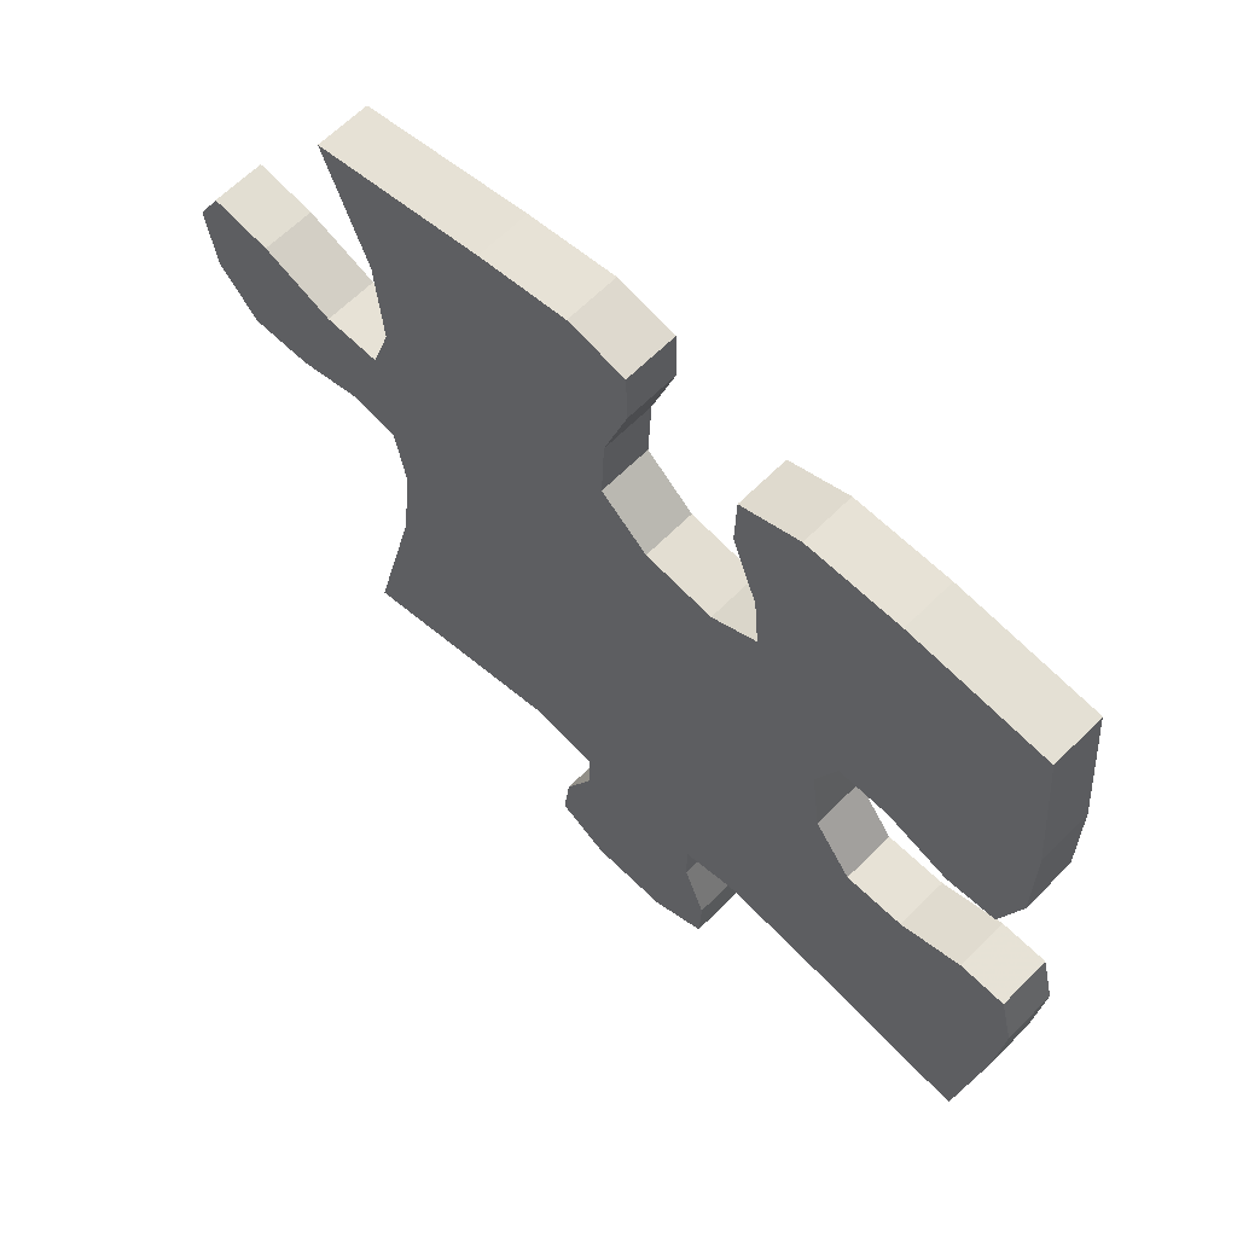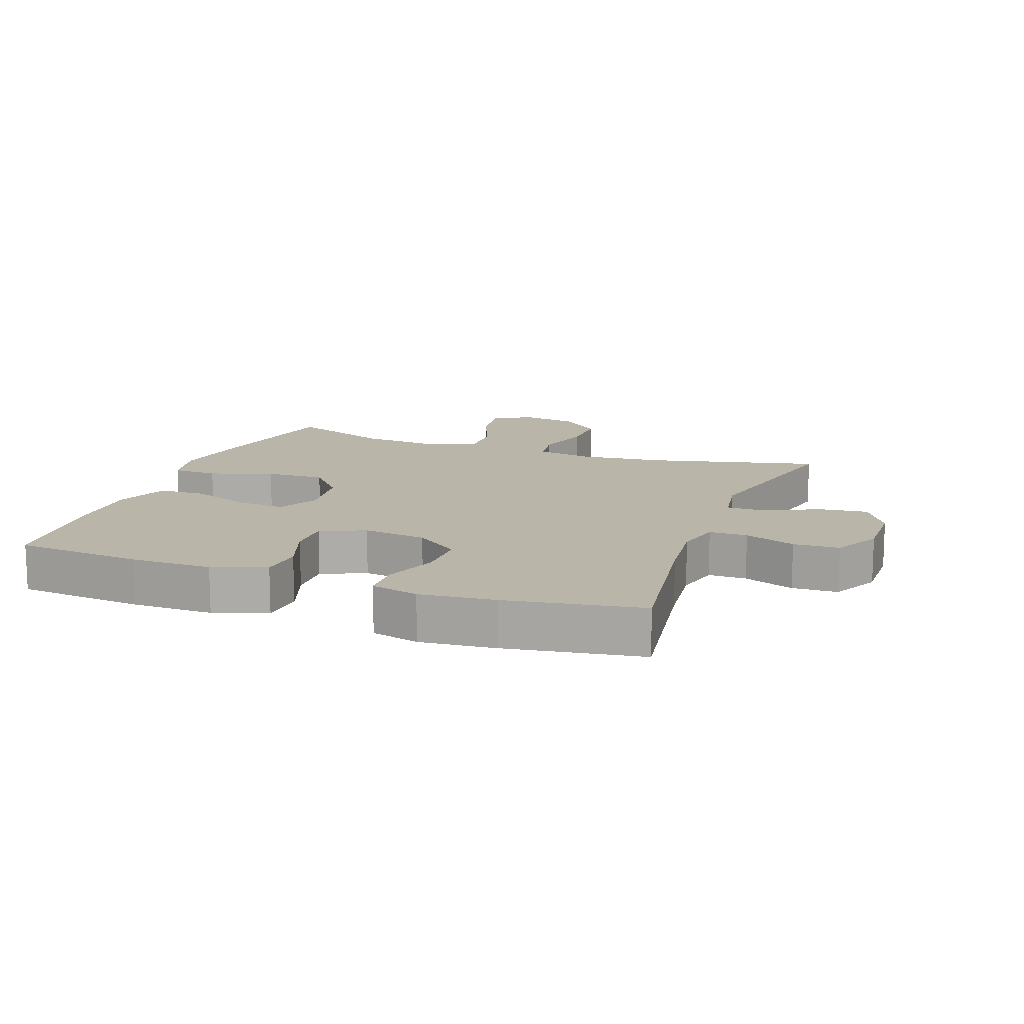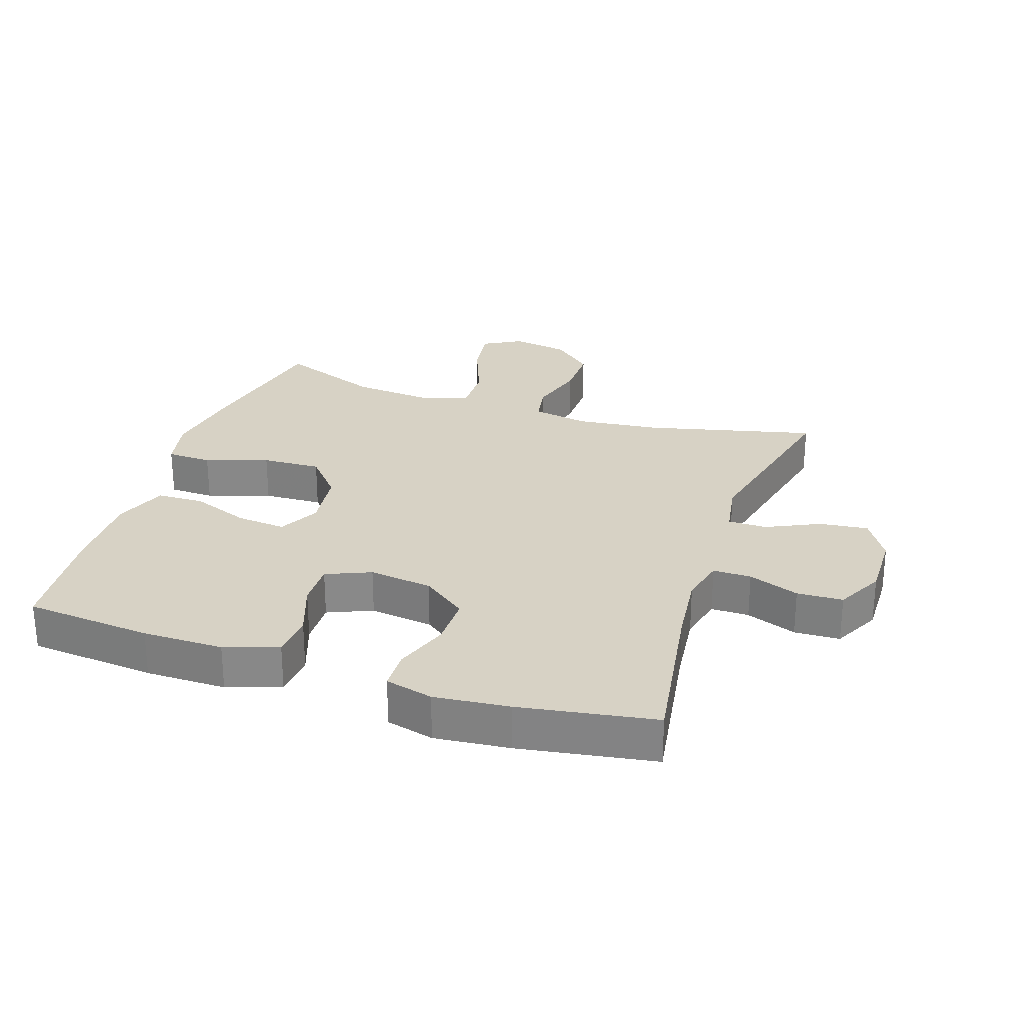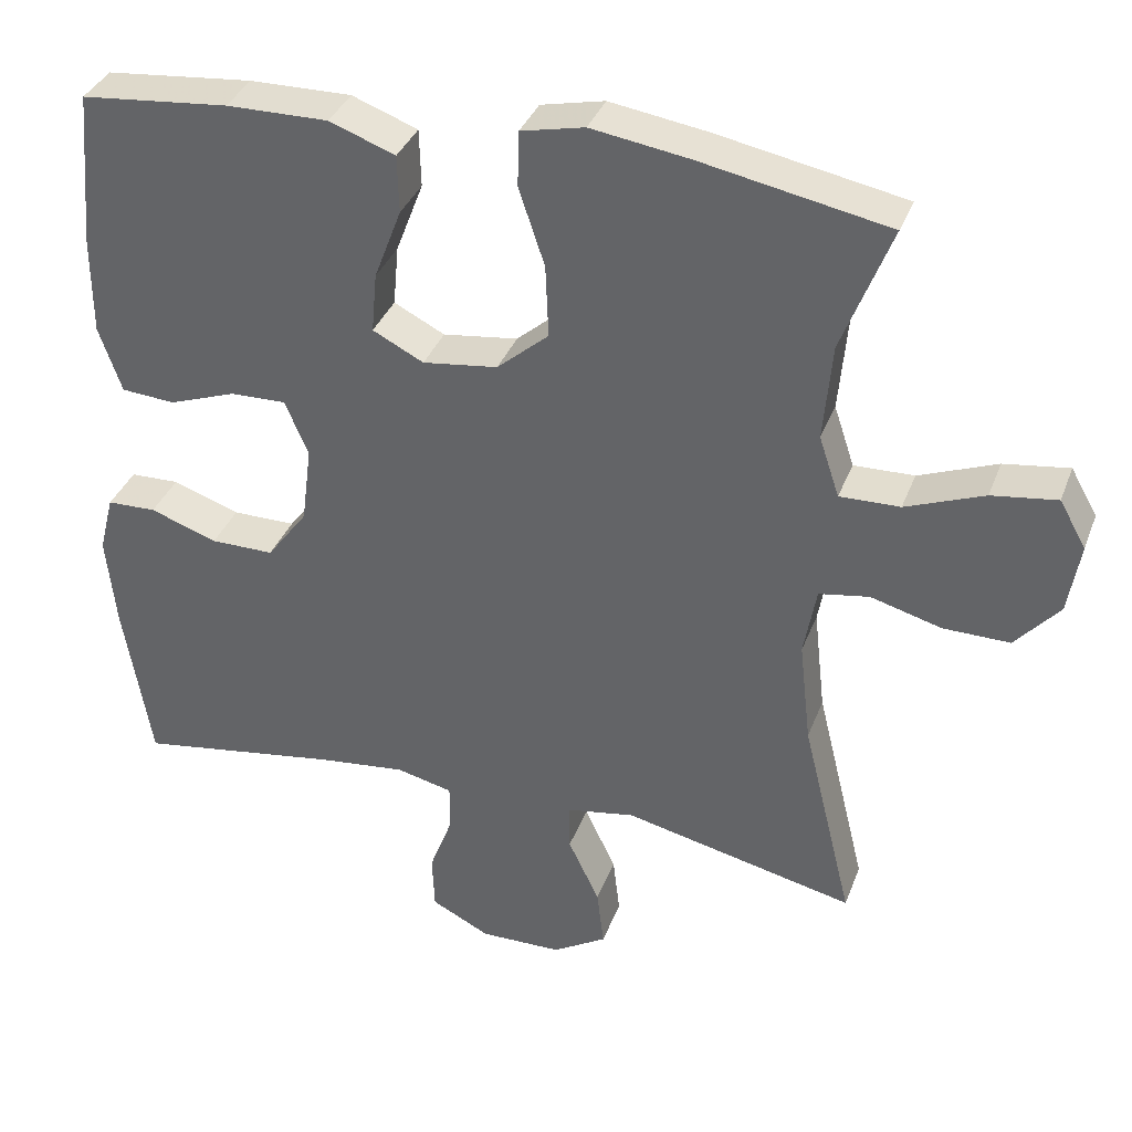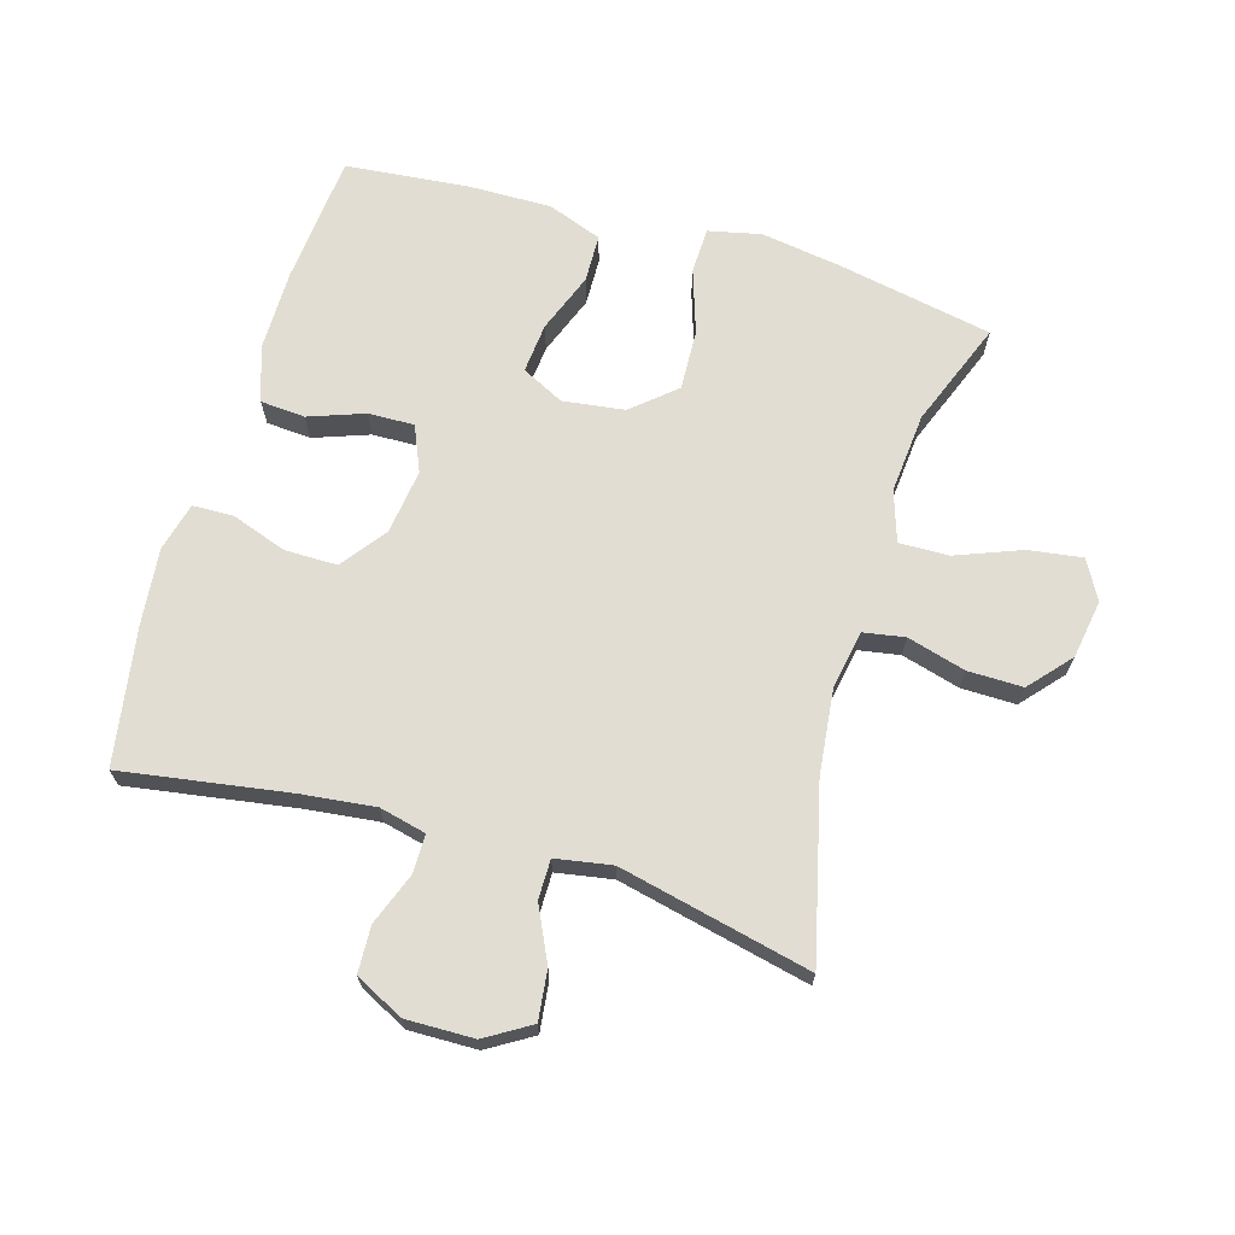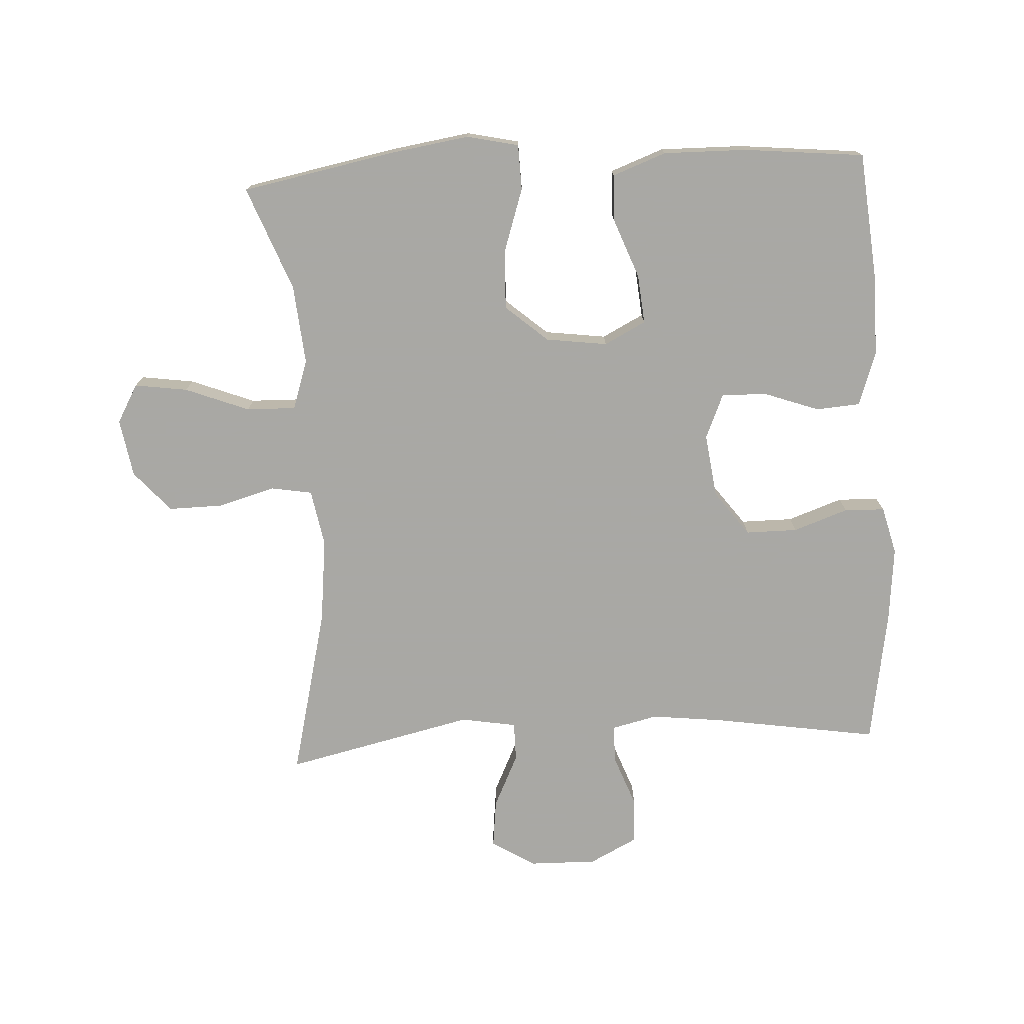
<metadata>
{"format":"obj","ext":"obj","renderer":"f3d","projection":"perspective","resolution":1024,"background":"white","views":[{"elev":63.0,"azim":44.5,"up":"+Z"},{"elev":13.5,"azim":110.3,"up":"+Y"},{"elev":27.2,"azim":108.6,"up":"+Y"},{"elev":35.8,"azim":-160.8,"up":"+Z"},{"elev":68.3,"azim":-163.5,"up":"+Y"},{"elev":-75.0,"azim":3.2,"up":"+Y"}]}
</metadata>
<code>
v -0.5 0.07 -0.5
v -0.435 0.07 -0.234
v -0.42 0.07 -0.101
v -0.436 0.07 -0.012
v -0.5 0.07 -0.001
v -0.59 0.07 -0.026
v -0.675 0.07 -0.027
v -0.731 0.07 0.037
v -0.746 0.07 0.128
v -0.712 0.07 0.188
v -0.629 0.07 0.176
v -0.529 0.07 0.137
v -0.452 0.07 0.135
v -0.426 0.07 0.213
v -0.437 0.07 0.337
v -0.5 0.07 0.5
v -0.261 0.07 0.546
v -0.136 0.07 0.565
v -0.055 0.07 0.547
v -0.053 0.07 0.476
v -0.086 0.07 0.377
v -0.09 0.07 0.284
v -0.024 0.07 0.227
v 0.072 0.07 0.214
v 0.137 0.07 0.247
v 0.13 0.07 0.324
v 0.095 0.07 0.416
v 0.097 0.07 0.49
v 0.181 0.07 0.521
v 0.311 0.07 0.519
v 0.5 0.07 0.5
v 0.518 0.07 0.3
v 0.518 0.07 0.173
v 0.489 0.07 0.089
v 0.42 0.07 0.084
v 0.334 0.07 0.115
v 0.263 0.07 0.117
v 0.233 0.07 0.047
v 0.246 0.07 -0.053
v 0.298 0.07 -0.123
v 0.379 0.07 -0.123
v 0.465 0.07 -0.093
v 0.528 0.07 -0.095
v 0.547 0.07 -0.17
v 0.535 0.07 -0.288
v 0.5 0.07 -0.5
v 0.241 0.07 -0.459
v 0.128 0.07 -0.446
v 0.056 0.07 -0.463
v 0.056 0.07 -0.523
v 0.086 0.07 -0.603
v 0.083 0.07 -0.675
v 0.008 0.07 -0.713
v -0.097 0.07 -0.711
v -0.166 0.07 -0.669
v -0.157 0.07 -0.593
v -0.117 0.07 -0.509
v -0.117 0.07 -0.448
v -0.204 0.07 -0.433
v -0.5 0 -0.5
v -0.435 0 -0.234
v -0.42 0 -0.101
v -0.436 0 -0.012
v -0.5 0 -0.001
v -0.59 0 -0.026
v -0.675 0 -0.027
v -0.731 0 0.037
v -0.746 0 0.128
v -0.712 0 0.188
v -0.629 0 0.176
v -0.529 0 0.137
v -0.452 0 0.135
v -0.426 0 0.213
v -0.437 0 0.337
v -0.5 0 0.5
v -0.261 0 0.546
v -0.136 0 0.565
v -0.055 0 0.547
v -0.053 0 0.476
v -0.086 0 0.377
v -0.09 0 0.284
v -0.024 0 0.227
v 0.072 0 0.214
v 0.137 0 0.247
v 0.13 0 0.324
v 0.095 0 0.416
v 0.097 0 0.49
v 0.181 0 0.521
v 0.311 0 0.519
v 0.5 0 0.5
v 0.518 0 0.3
v 0.518 0 0.173
v 0.489 0 0.089
v 0.42 0 0.084
v 0.334 0 0.115
v 0.263 0 0.117
v 0.233 0 0.047
v 0.246 0 -0.053
v 0.298 0 -0.123
v 0.379 0 -0.123
v 0.465 0 -0.093
v 0.528 0 -0.095
v 0.547 0 -0.17
v 0.535 0 -0.288
v 0.5 0 -0.5
v 0.241 0 -0.459
v 0.128 0 -0.446
v 0.056 0 -0.463
v 0.056 0 -0.523
v 0.086 0 -0.603
v 0.083 0 -0.675
v 0.008 0 -0.713
v -0.097 0 -0.711
v -0.166 0 -0.669
v -0.157 0 -0.593
v -0.117 0 -0.509
v -0.117 0 -0.448
v -0.204 0 -0.433
f 54 55 56 57
f 54 57 58
f 53 54 58
f 50 51 52 53
f 49 50 53 58
f 48 49 58 59
f 44 45 46 47
f 44 47 48
f 41 42 43 44
f 40 41 44 48
f 39 40 48 59
f 33 34 35 36
f 33 36 37
f 32 33 37
f 31 32 37
f 30 31 37
f 29 30 37 38
f 26 27 28 29
f 25 26 29 38
f 18 19 20 21
f 18 21 22
f 15 16 17 18
f 14 15 18 22
f 13 14 22 23
f 9 10 11 12
f 9 12 13
f 8 9 13
f 5 6 7 8
f 5 8 13 23
f 39 59 1 2
f 24 25 38 39
f 24 39 2 3
f 4 5 23 24
f 3 4 24
f 116 115 114 113
f 117 116 113
f 117 113 112
f 112 111 110 109
f 117 112 109 108
f 118 117 108 107
f 106 105 104 103
f 107 106 103
f 103 102 101 100
f 107 103 100 99
f 118 107 99 98
f 95 94 93 92
f 96 95 92
f 96 92 91
f 96 91 90
f 96 90 89
f 97 96 89 88
f 88 87 86 85
f 97 88 85 84
f 80 79 78 77
f 81 80 77
f 77 76 75 74
f 81 77 74 73
f 82 81 73 72
f 71 70 69 68
f 72 71 68
f 72 68 67
f 67 66 65 64
f 82 72 67 64
f 61 60 118 98
f 98 97 84 83
f 62 61 98 83
f 83 82 64 63
f 83 63 62
f 1 60 61 2
f 2 61 62 3
f 3 62 63 4
f 4 63 64 5
f 5 64 65 6
f 6 65 66 7
f 7 66 67 8
f 8 67 68 9
f 9 68 69 10
f 10 69 70 11
f 11 70 71 12
f 12 71 72 13
f 13 72 73 14
f 14 73 74 15
f 15 74 75 16
f 16 75 76 17
f 17 76 77 18
f 18 77 78 19
f 19 78 79 20
f 20 79 80 21
f 21 80 81 22
f 22 81 82 23
f 23 82 83 24
f 24 83 84 25
f 25 84 85 26
f 26 85 86 27
f 27 86 87 28
f 28 87 88 29
f 29 88 89 30
f 30 89 90 31
f 31 90 91 32
f 32 91 92 33
f 33 92 93 34
f 34 93 94 35
f 35 94 95 36
f 36 95 96 37
f 37 96 97 38
f 38 97 98 39
f 39 98 99 40
f 40 99 100 41
f 41 100 101 42
f 42 101 102 43
f 43 102 103 44
f 44 103 104 45
f 45 104 105 46
f 46 105 106 47
f 47 106 107 48
f 48 107 108 49
f 49 108 109 50
f 50 109 110 51
f 51 110 111 52
f 52 111 112 53
f 53 112 113 54
f 54 113 114 55
f 55 114 115 56
f 56 115 116 57
f 57 116 117 58
f 58 117 118 59
f 59 118 60 1

</code>
